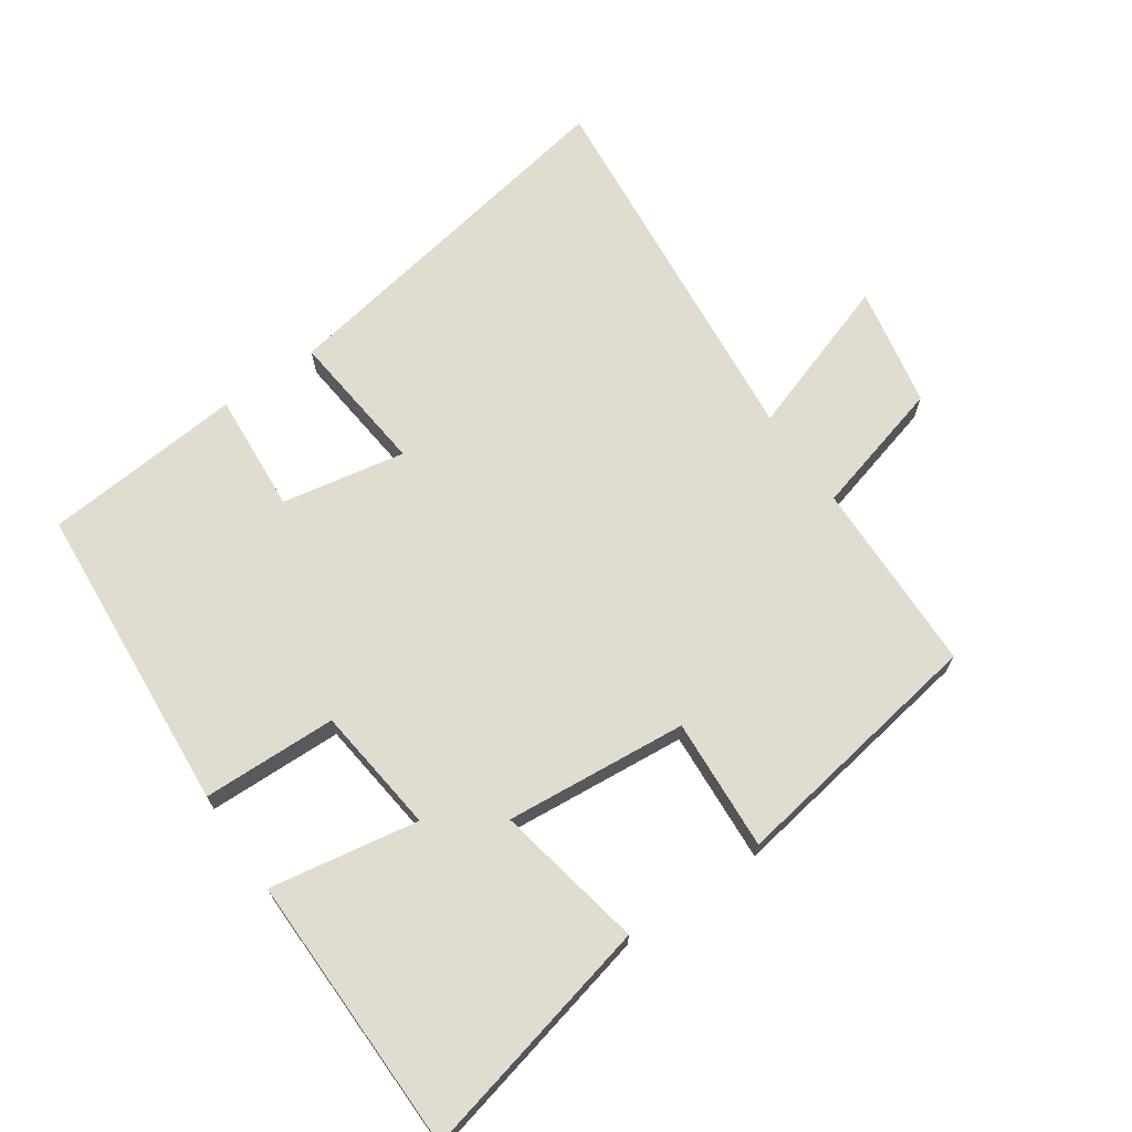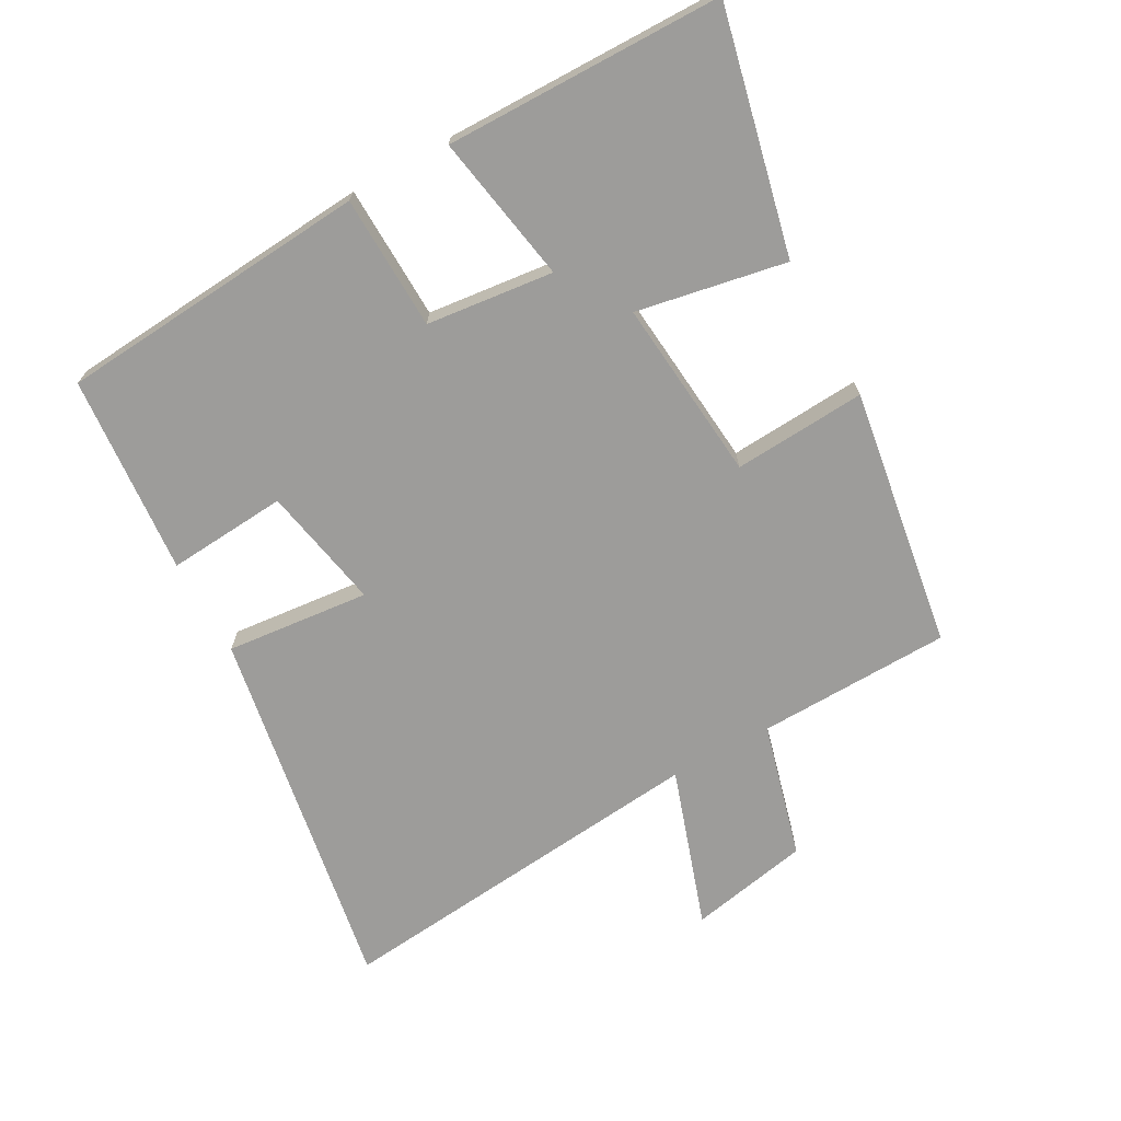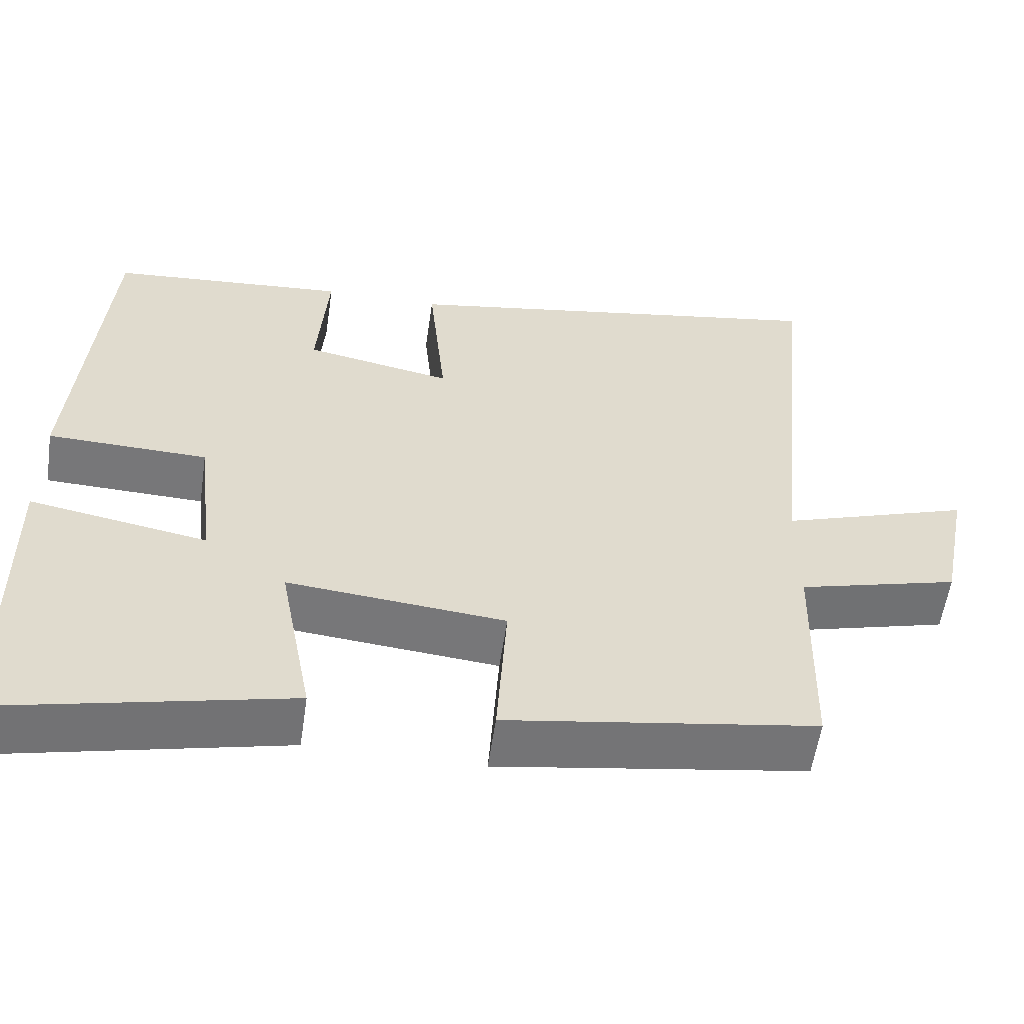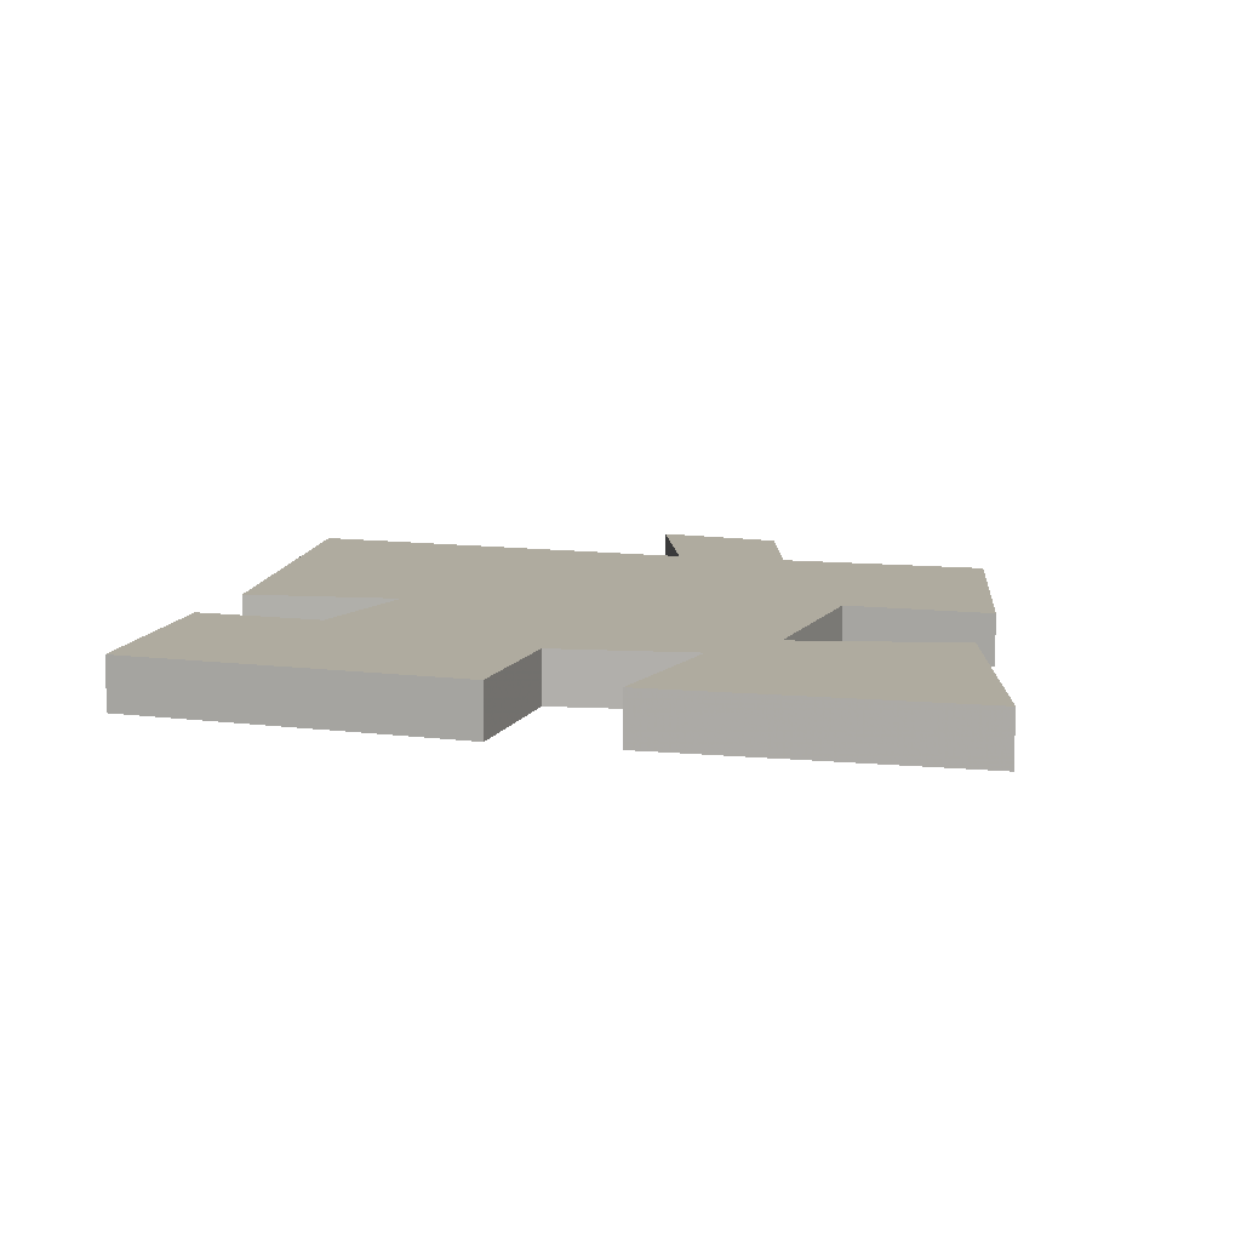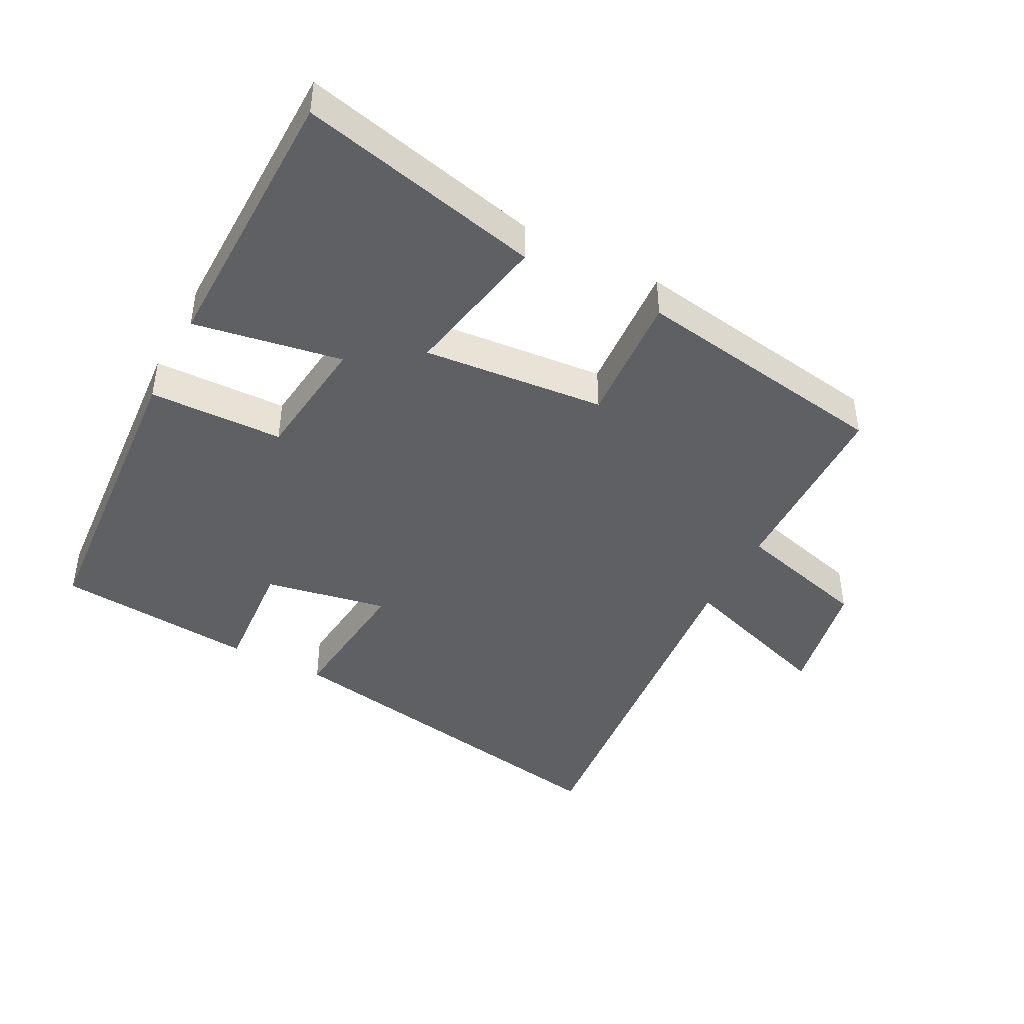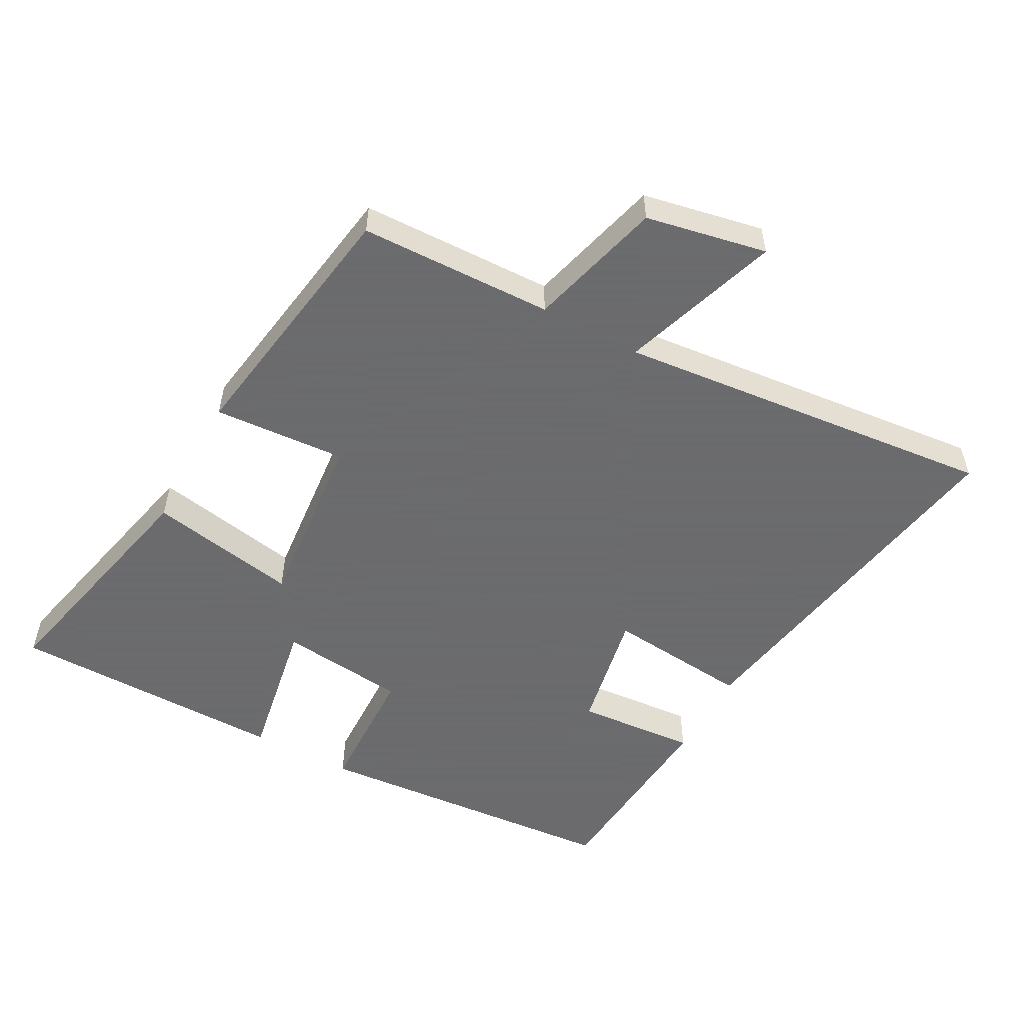
<metadata>
{"format":"obj","ext":"obj","renderer":"f3d","projection":"perspective","resolution":1024,"background":"white","views":[{"elev":69.4,"azim":145.2,"up":"+Y"},{"elev":-70.1,"azim":119.0,"up":"+Y"},{"elev":-57.1,"azim":171.7,"up":"+Z"},{"elev":9.6,"azim":104.8,"up":"+Y"},{"elev":-43.6,"azim":152.2,"up":"+Y"},{"elev":-53.5,"azim":-118.4,"up":"+Y"}]}
</metadata>
<code>
v 0.463 0.07 0.475
v 0.5 0.07 -0.001
v 0.295 0.07 -0.007
v 0.273 0.07 -0.201
v 0.5 0.07 -0.161
v 0.495 0.07 -0.585
v 0.125 0.07 -0.5
v 0.168 0.07 -0.272
v -0.11 0.07 -0.298
v -0.097 0.07 -0.5
v -0.493 0.07 -0.438
v -0.5 0.07 -0.143
v -0.706 0.07 -0.088
v -0.742 0.07 0.096
v -0.5 0.07 0.015
v -0.557 0.07 0.597
v 0.006 0.07 0.5
v -0.016 0.07 0.281
v 0.172 0.07 0.317
v 0.158 0.07 0.5
v 0.463 0 0.475
v 0.5 0 -0.001
v 0.295 0 -0.007
v 0.273 0 -0.201
v 0.5 0 -0.161
v 0.495 0 -0.585
v 0.125 0 -0.5
v 0.168 0 -0.272
v -0.11 0 -0.298
v -0.097 0 -0.5
v -0.493 0 -0.438
v -0.5 0 -0.143
v -0.706 0 -0.088
v -0.742 0 0.096
v -0.5 0 0.015
v -0.557 0 0.597
v 0.006 0 0.5
v -0.016 0 0.281
v 0.172 0 0.317
v 0.158 0 0.5
f 19 20 1 2
f 18 19 2 3
f 15 16 17 18
f 15 18 3 4
f 12 13 14 15
f 12 15 4
f 9 10 11 12
f 8 9 12 4
f 6 7 8
f 4 5 6 8
f 22 21 40 39
f 23 22 39 38
f 38 37 36 35
f 24 23 38 35
f 35 34 33 32
f 24 35 32
f 32 31 30 29
f 24 32 29 28
f 28 27 26
f 28 26 25 24
f 1 21 22 2
f 2 22 23 3
f 3 23 24 4
f 4 24 25 5
f 5 25 26 6
f 6 26 27 7
f 7 27 28 8
f 8 28 29 9
f 9 29 30 10
f 10 30 31 11
f 11 31 32 12
f 12 32 33 13
f 13 33 34 14
f 14 34 35 15
f 15 35 36 16
f 16 36 37 17
f 17 37 38 18
f 18 38 39 19
f 19 39 40 20
f 20 40 21 1

</code>
